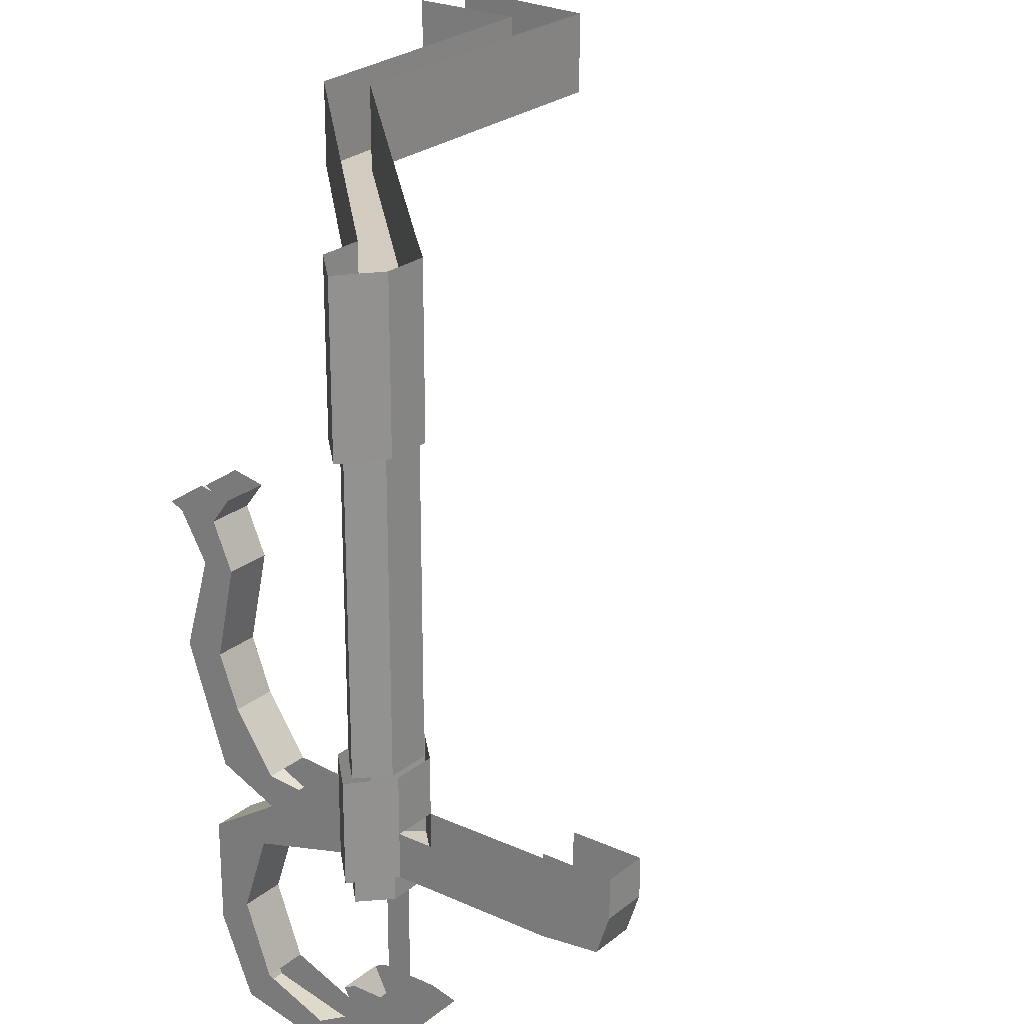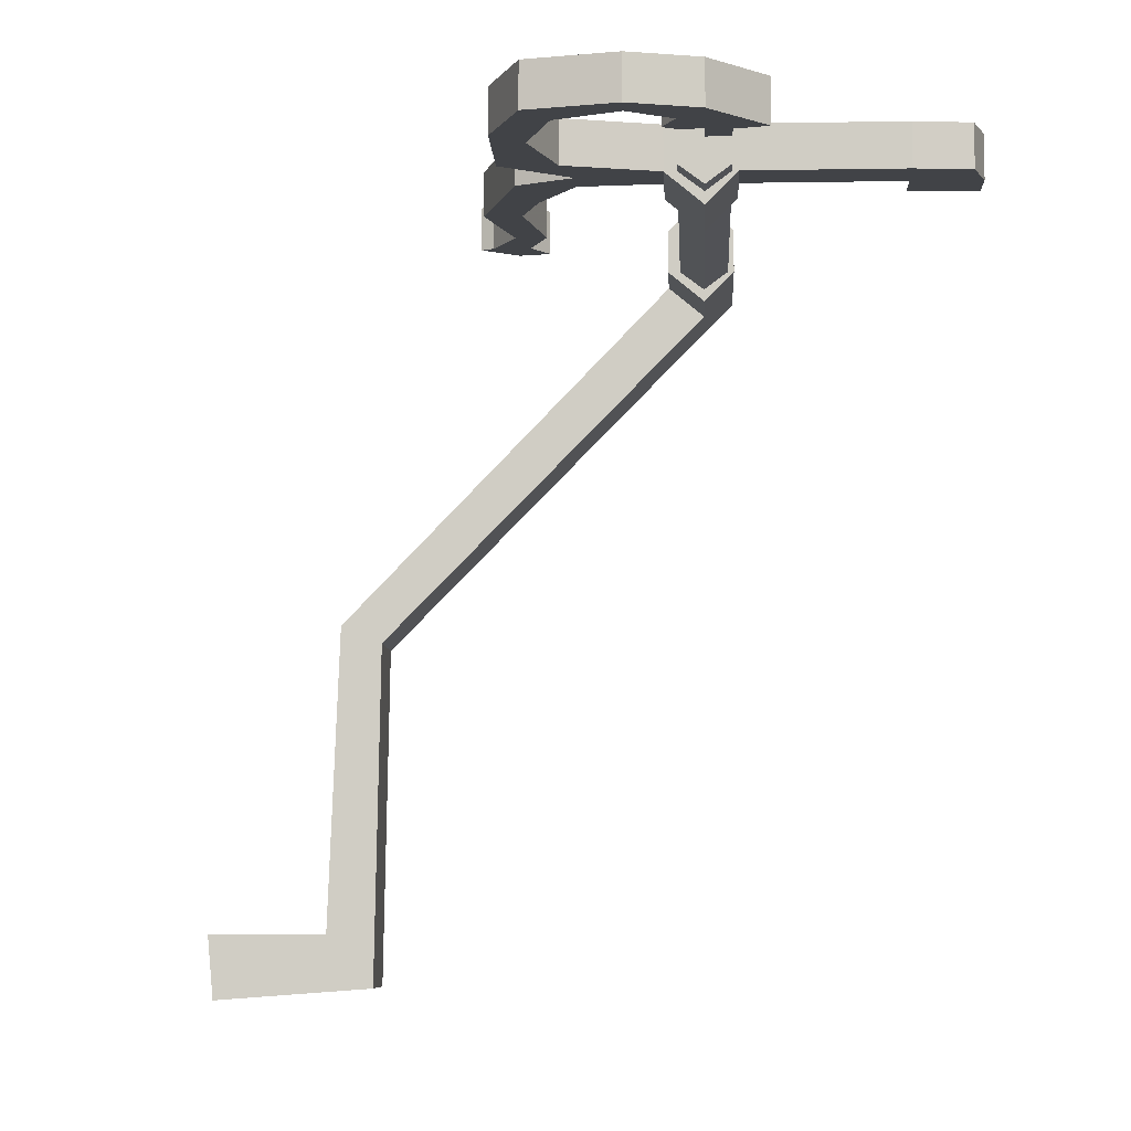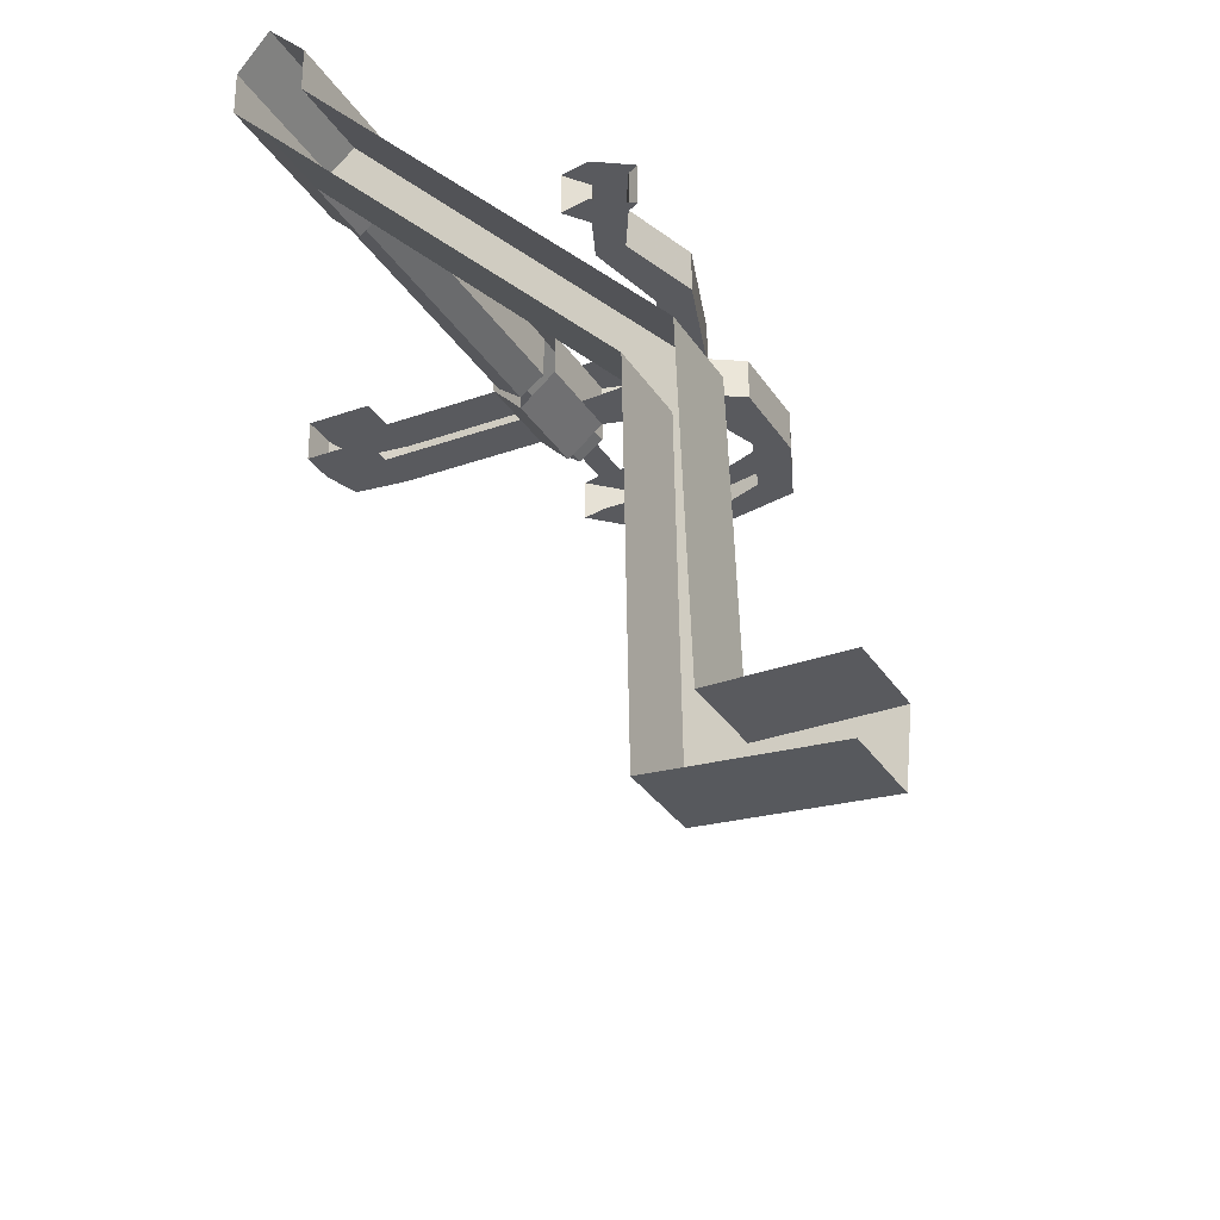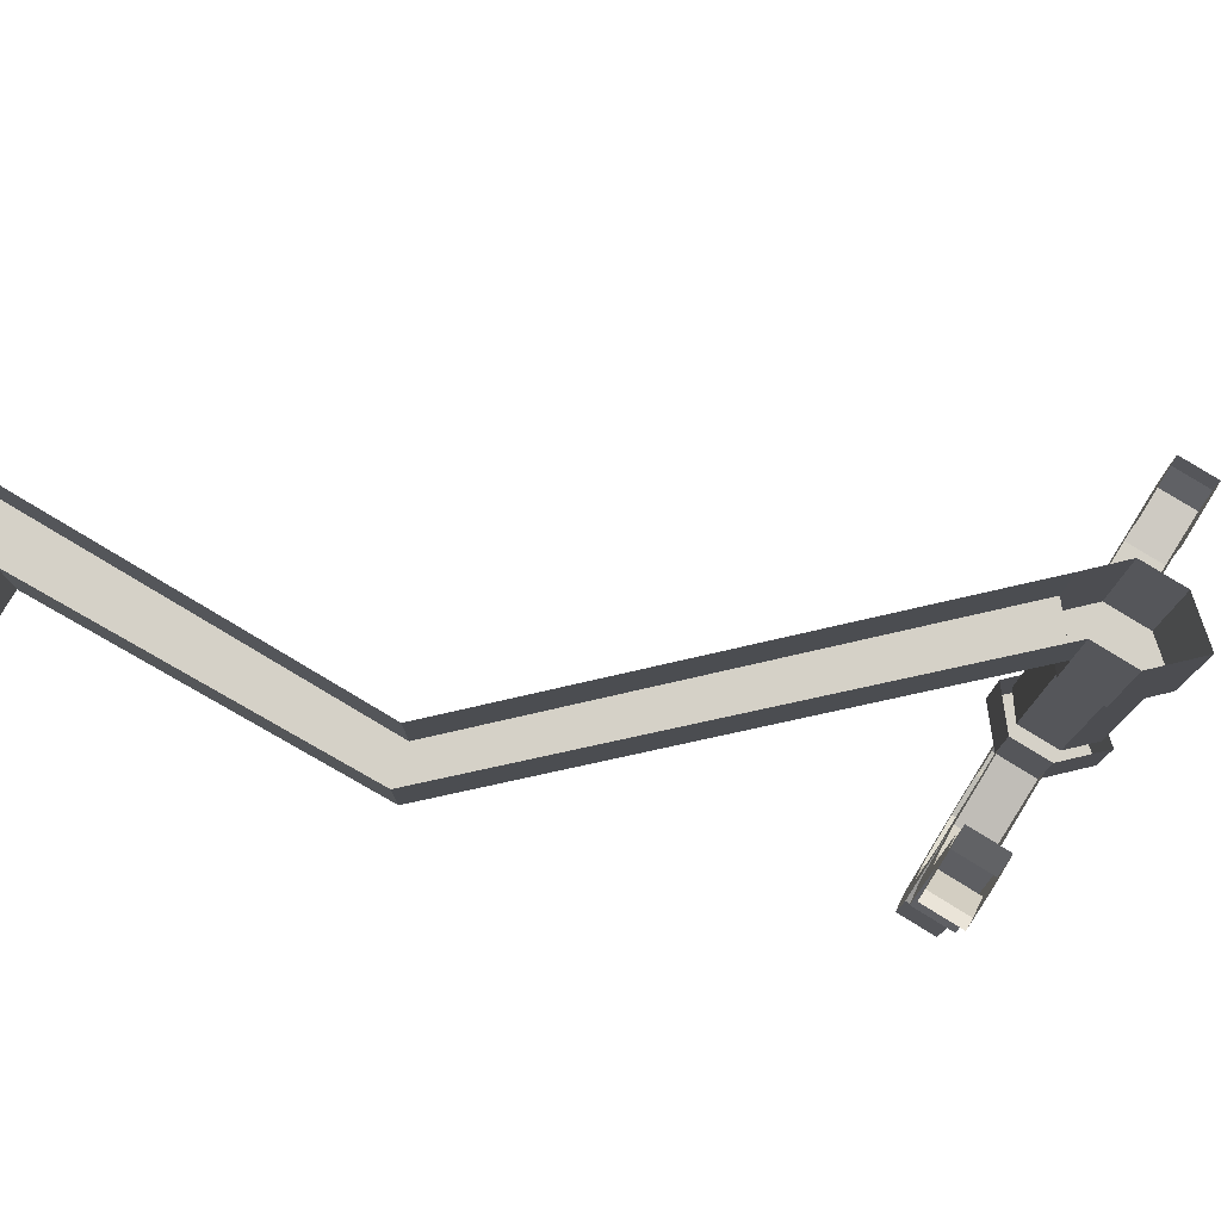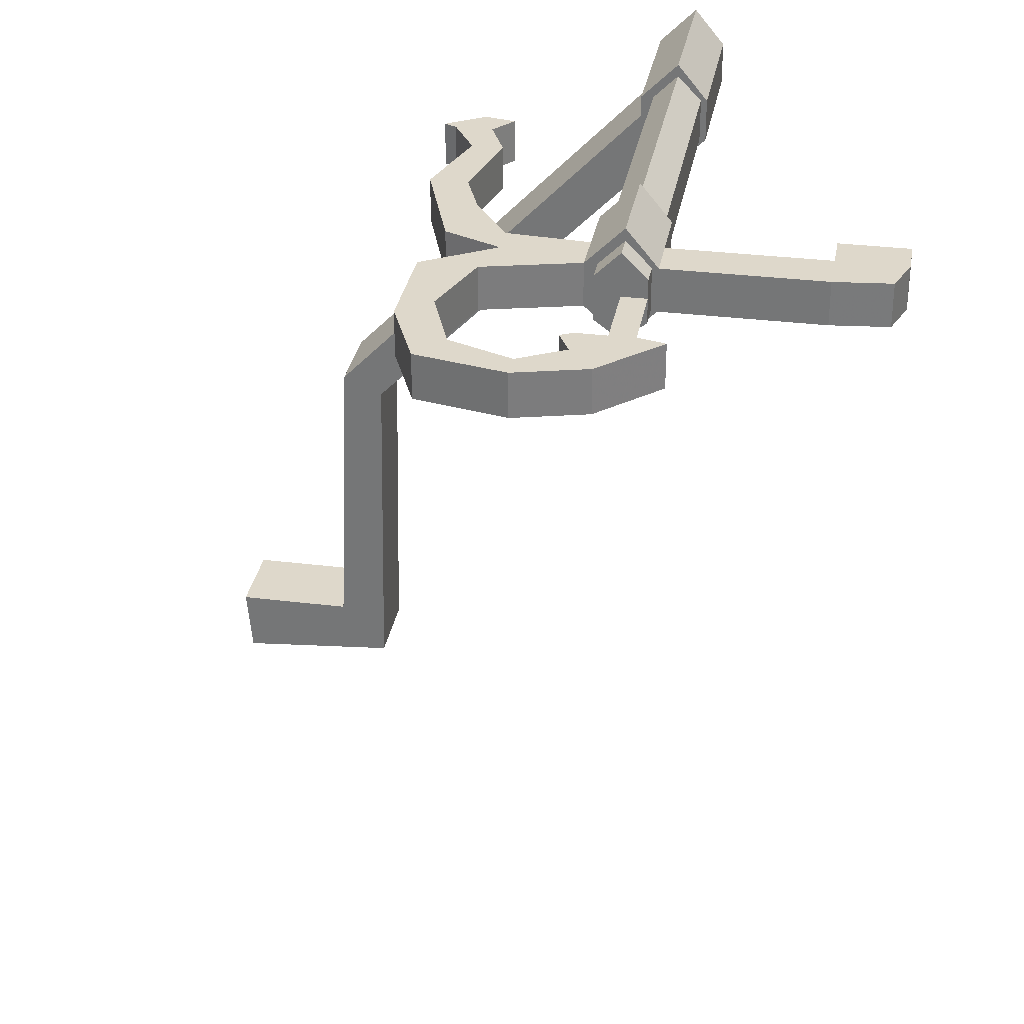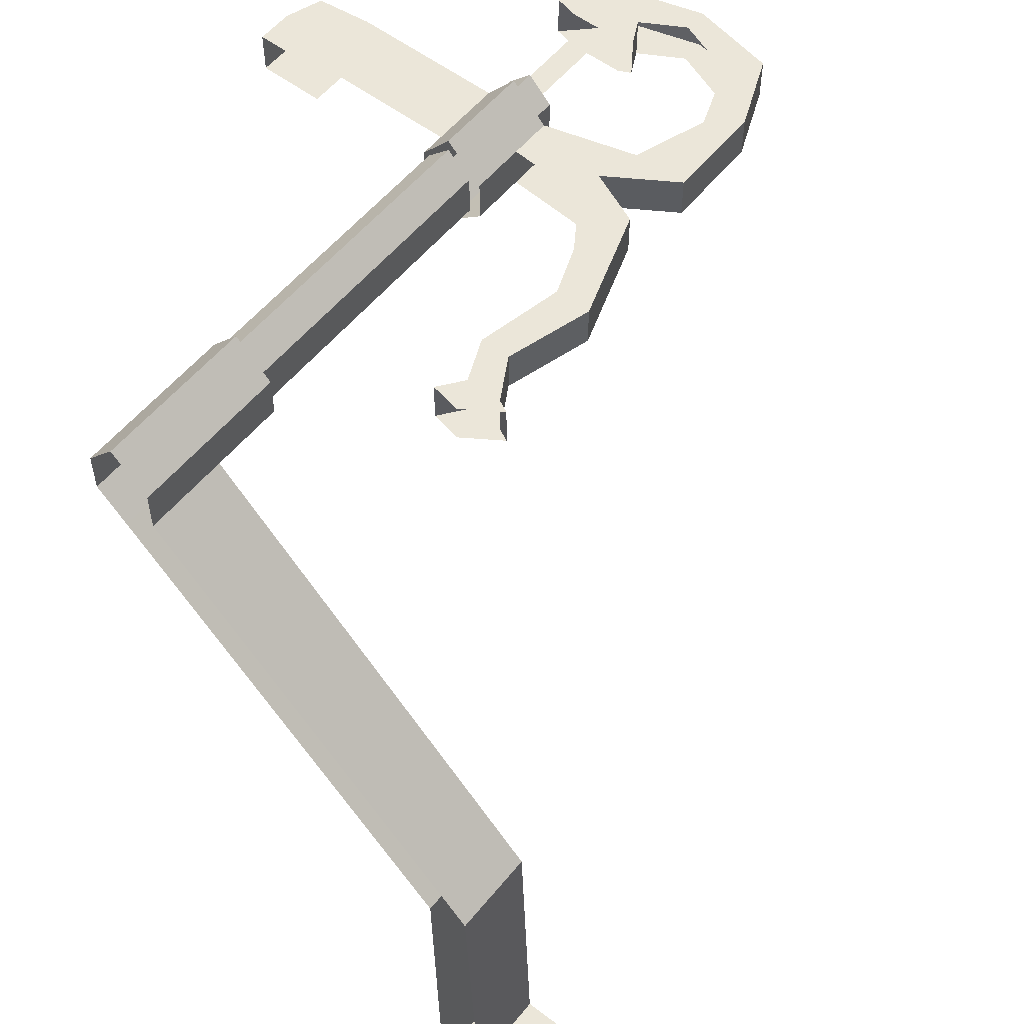
<metadata>
{"format":"obj","ext":"obj","renderer":"f3d","projection":"perspective","resolution":1024,"background":"white","views":[{"elev":24.1,"azim":37.2,"up":"+Y"},{"elev":-7.2,"azim":2.7,"up":"+Z"},{"elev":-31.4,"azim":-152.9,"up":"+Z"},{"elev":79.2,"azim":-58.3,"up":"+Y"},{"elev":31.6,"azim":10.0,"up":"+Z"},{"elev":55.7,"azim":-141.5,"up":"+Z"}]}
</metadata>
<code>
v -0.2344 -0.7344 0.4531
v -0.2344 -0.7344 0.5078
v -0.1484 -0.6797 0.5078
v -0.1484 -0.6797 0.4531
v -0.1641 -0.7344 0.4531
v -0.1953 -0.8281 0.4531
v -0.2344 -0.8594 0.4531
v -0.2344 -0.8594 0.5078
v -0.1641 -0.7344 0.5078
v -0.04688 -0.7031 0.5078
v -0.04688 -0.6484 0.5078
v -0.2188 -0.6484 0.5078
v -0.2188 -0.6484 0.4531
v -0.1484 -0.6406 0.4531
v -0.04688 -0.6484 0.4531
v -0.04688 -0.7031 0.4531
v -0.1953 -0.8281 0.5078
v -0.1641 -0.9141 0.4531
v -0.1953 -0.9531 0.4531
v -0.1953 -0.9531 0.5078
v 0.03125 -0.875 0.4844
v 0 -0.875 0.4844
v 0 -0.7344 0.4844
v 0.03125 -0.7344 0.4844
v 0 -0.7344 0.4297
v -0.03125 -0.7344 0.4531
v -0.03125 -0.7031 0.4531
v 0 -0.7031 0.4297
v 0.03125 -0.7344 0.4531
v 0 -0.7344 0.5391
v -0.03125 -0.7344 0.5078
v -0.03125 -0.7031 0.5078
v 0.03125 -0.7031 0.4531
v 0.03125 -0.7344 0.5078
v 0.03125 -0.7031 0.5078
v 0 -0.7031 0.5391
v 0.03906 -0.6484 0.5078
v 0.03906 -0.7031 0.5078
v 0.2344 -0.7031 0.5078
v 0.2344 -0.6484 0.5078
v 0.3203 -0.6484 0.5078
v 0.2344 -0.6016 0.5078
v 0.3203 -0.6016 0.5078
v 0.3203 -0.6484 0.4531
v 0.3203 -0.6016 0.4531
v 0.2344 -0.6484 0.4531
v 0.2344 -0.6016 0.4531
v 0.03906 -0.7031 0.4531
v 0.2344 -0.7031 0.4531
v 0 -0.7031 0.5547
v 0 -0.7031 0.4141
v 0 -0.6484 0.4141
v 0.03906 -0.6484 0.4531
v 0.3047 -0.6953 0.4531
v 0.3047 -0.6953 0.5078
v 0 -0.6484 0.5547
v -0.04688 -0.5781 0.4531
v 0 -0.5781 0.4141
v 0.03906 -0.5781 0.4531
v 0.03906 -0.5781 0.5078
v -0.04688 -0.5781 0.5078
v 0 -0.5781 0.5547
v 0 -0.5781 0.4297
v -0.03125 -0.5781 0.4531
v -0.03125 -0.2031 0.4531
v 0 -0.2031 0.4297
v 0.03125 -0.5781 0.4531
v 0.03125 -0.2031 0.4531
v 0.03125 -0.5781 0.5078
v 0.03125 -0.2031 0.5078
v 0 -0.5781 0.5391
v 0 -0.2031 0.5391
v -0.03125 -0.5781 0.5078
v -0.03125 -0.2031 0.5078
v 0 -0.2031 0.4141
v -0.04688 -0.2031 0.4531
v -0.04688 -0.1094 0.4531
v 0 -0.1094 0.4141
v 0.03906 -0.2031 0.4531
v 0 -0.2031 0.5547
v -0.04688 -0.2031 0.5078
v -0.04688 -0.1094 0.5078
v -0.04688 0 0.5078
v -0.04688 0 0.4531
v -0.4844 0 0
v -0.4844 -0.1094 0
v -0.4297 -0.1094 -0.02344
v -0.4297 0 -0.02344
v 0 0 0.4141
v 0.03906 0 0.4531
v 0.03906 -0.1094 0.4531
v 0.03906 -0.2031 0.5078
v 0.03906 -0.1094 0.5078
v 0 -0.1094 0.5547
v 0 0 0.5547
v 0.03906 0 0.5078
v -0.1641 -0.9141 0.5078
v -0.08594 -0.9453 0.5078
v -0.08594 -0.9766 0.5078
v -0.03125 -0.9141 0.5078
v 0 -0.9531 0.5078
v 0.03906 -0.9141 0.5078
v -0.04688 -0.8828 0.5078
v -0.04688 -0.8828 0.4531
v -0.03125 -0.9141 0.4531
v 0.07031 -0.8828 0.4531
v 0.03906 -0.9141 0.4531
v 0 -0.9531 0.4531
v -0.08594 -0.9453 0.4531
v -0.08594 -0.9766 0.4531
v -0.2344 -0.6016 0.5078
v -0.2344 -0.6016 0.4531
v -0.1953 -0.5703 0.4531
v -0.1953 -0.5703 0.5078
v -0.1484 -0.6406 0.5078
v -0.2656 -0.5078 0.5078
v -0.2656 -0.5078 0.4531
v -0.2188 -0.5078 0.4531
v -0.2188 -0.5078 0.5078
v -0.2344 -0.3984 0.5078
v -0.2344 -0.3984 0.4531
v -0.1953 -0.3984 0.4531
v -0.1953 -0.3984 0.5078
v -0.2656 -0.3438 0.5078
v -0.2656 -0.3438 0.4531
v -0.2188 -0.3438 0.4531
v -0.2188 -0.3438 0.5078
v -0.2812 -0.3359 0.5078
v -0.2812 -0.3359 0.4531
v -0.2344 -0.3047 0.4531
v -0.1953 -0.3125 0.4531
v -0.1953 -0.3125 0.5078
v -0.2344 -0.3047 0.5078
v 0.07031 -0.8828 0.5078
v 0.03906 -0.875 0.5078
v -0.03125 -0.875 0.5078
v -0.03125 -0.875 0.4531
v 0.03906 -0.875 0.4531
v -0.5 0 -0.4062
v -0.5 -0.1094 -0.4062
v -0.4375 -0.1094 -0.4766
v -0.4375 0 -0.4766
v -0.6484 -0.1094 -0.4922
v -0.6484 0 -0.4922
v -0.6562 -0.1094 -0.4062
v -0.6562 0 -0.4062
f 1 2 3
f 1 3 4
f 1 7 8
f 1 8 2
f 3 12 13
f 3 13 4
f 5 16 10
f 5 10 9
f 5 9 6
f 6 9 17
f 6 17 18
f 7 19 20
f 7 20 8
f 21 22 23
f 21 23 24
f 21 24 22
f 22 24 23
f 25 29 30
f 25 30 26
f 26 30 31
f 29 34 30
f 48 38 50
f 48 50 51
f 10 16 50
f 50 16 51
f 75 79 80
f 75 80 76
f 76 80 81
f 79 92 80
f 17 97 18
f 100 103 104
f 100 104 105
f 19 110 99
f 19 99 20
f 12 111 112
f 12 112 13
f 14 113 114
f 14 114 115
f 111 116 117
f 111 117 112
f 113 118 119
f 113 119 114
f 116 120 121
f 116 121 117
f 118 122 123
f 118 123 119
f 120 124 125
f 120 125 121
f 122 126 127
f 122 127 123
f 124 128 129
f 124 129 125
f 126 131 132
f 126 132 127
f 134 102 107
f 134 107 106
f 101 99 110
f 101 110 108
f 101 108 102
f 102 108 107
f 1 4 5
f 1 5 6
f 1 6 7
f 2 8 9
f 2 9 10
f 2 10 3
f 3 10 11
f 3 11 12
f 4 13 14
f 4 14 15
f 4 15 16
f 4 16 5
f 6 18 7
f 7 18 19
f 8 20 17
f 8 17 9
f 25 26 27
f 25 27 28
f 25 28 29
f 26 31 32
f 26 32 27
f 29 28 33
f 29 33 34
f 30 34 35
f 30 35 36
f 30 36 31
f 31 36 32
f 34 33 35
f 37 38 39
f 37 39 40
f 40 39 41
f 40 41 42
f 42 41 43
f 43 41 44
f 43 44 45
f 45 44 46
f 45 46 47
f 48 49 39
f 48 39 38
f 48 51 52
f 48 52 53
f 48 53 46
f 48 46 49
f 49 46 54
f 49 54 55
f 49 55 39
f 39 55 41
f 41 55 54
f 41 54 44
f 44 54 46
f 10 50 56
f 10 56 11
f 10 11 16
f 51 16 15
f 51 15 52
f 52 15 57
f 52 57 58
f 52 58 53
f 53 58 59
f 53 59 37
f 37 59 60
f 37 60 56
f 37 56 50
f 37 50 38
f 16 11 15
f 15 11 61
f 15 61 57
f 56 60 62
f 56 62 11
f 11 62 61
f 63 64 65
f 63 65 66
f 63 66 67
f 67 66 68
f 67 68 69
f 69 68 70
f 69 70 71
f 71 70 72
f 71 72 73
f 73 72 74
f 73 74 64
f 64 74 65
f 75 76 77
f 75 77 78
f 75 78 79
f 76 81 82
f 76 82 77
f 77 82 83
f 77 83 84
f 77 84 85
f 77 85 86
f 77 86 78
f 78 86 87
f 78 87 88
f 78 88 89
f 78 89 90
f 78 90 91
f 78 91 79
f 79 91 92
f 80 92 93
f 80 93 94
f 80 94 81
f 81 94 82
f 82 94 95
f 82 95 83
f 92 91 93
f 93 91 96
f 93 96 95
f 93 95 94
f 97 17 20
f 97 20 98
f 98 20 99
f 98 99 100
f 100 99 101
f 100 101 102
f 100 102 103
f 105 104 106
f 105 106 107
f 105 107 108
f 105 108 109
f 109 108 110
f 109 110 18
f 18 110 19
f 13 112 14
f 14 112 113
f 115 114 12
f 115 12 11
f 112 117 113
f 113 117 118
f 114 119 111
f 114 111 12
f 117 121 122
f 117 122 118
f 119 123 120
f 119 120 116
f 119 116 111
f 121 125 122
f 122 125 126
f 123 127 120
f 120 127 124
f 124 127 128
f 125 129 130
f 125 130 131
f 125 131 126
f 127 132 133
f 127 133 128
f 134 135 136
f 134 136 103
f 134 103 102
f 104 137 138
f 104 138 106
f 85 139 140
f 85 140 86
f 86 140 87
f 87 140 141
f 87 141 88
f 88 141 142
f 142 141 143
f 142 143 144
f 145 140 139
f 145 139 146
f 141 140 145
f 141 145 143
f 96 91 90

</code>
